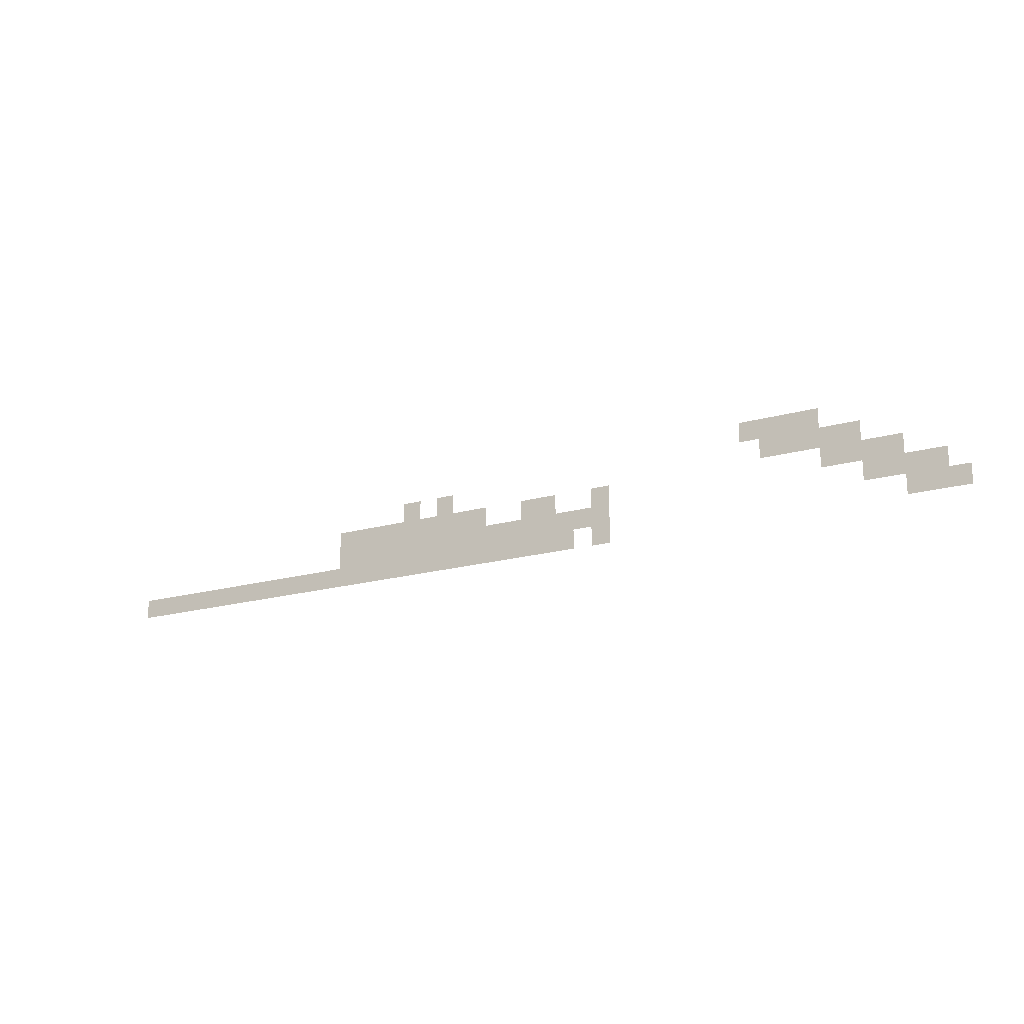
<metadata>
{"format":"obj","ext":"obj","renderer":"f3d","projection":"perspective","resolution":1024,"background":"white","views":[{"elev":-18.9,"azim":-151.4,"up":"+Y"}]}
</metadata>
<code>
v -15.57 -6.919 0
v -16 -6.919 0
v -16 -6.486 0
v -15.57 -6.486 0
v -16 -6.919 0
v -16.43 -6.919 0
v -16.43 -6.486 0
v -16 -6.486 0
v -16.43 -6.919 0
v -16.86 -6.919 0
v -16.86 -6.486 0
v -16.43 -6.486 0
v -16.86 -6.919 0
v -17.3 -6.919 0
v -17.3 -6.486 0
v -16.86 -6.486 0
v -7.351 -7.351 0
v -7.784 -7.351 0
v -7.784 -6.919 0
v -7.351 -6.919 0
v -8.216 -7.351 0
v -8.649 -7.351 0
v -8.649 -6.919 0
v -8.216 -6.919 0
v -16 -7.351 0
v -16.43 -7.351 0
v -16.43 -6.919 0
v -16 -6.919 0
v -16.43 -7.351 0
v -16.86 -7.351 0
v -16.86 -6.919 0
v -16.43 -6.919 0
v -16.86 -7.351 0
v -17.3 -7.351 0
v -17.3 -6.919 0
v -16.86 -6.919 0
v -17.3 -7.351 0
v -17.73 -7.351 0
v -17.73 -6.919 0
v -17.3 -6.919 0
v -17.73 -7.351 0
v -18.16 -7.351 0
v -18.16 -6.919 0
v -17.73 -6.919 0
v -5.622 -7.784 0
v -6.054 -7.784 0
v -6.054 -7.351 0
v -5.622 -7.351 0
v -6.054 -7.784 0
v -6.486 -7.784 0
v -6.486 -7.351 0
v -6.054 -7.351 0
v -6.486 -7.784 0
v -6.919 -7.784 0
v -6.919 -7.351 0
v -6.486 -7.351 0
v -6.919 -7.784 0
v -7.351 -7.784 0
v -7.351 -7.351 0
v -6.919 -7.351 0
v -7.351 -7.784 0
v -7.784 -7.784 0
v -7.784 -7.351 0
v -7.351 -7.351 0
v -7.784 -7.784 0
v -8.216 -7.784 0
v -8.216 -7.351 0
v -7.784 -7.351 0
v -8.216 -7.784 0
v -8.649 -7.784 0
v -8.649 -7.351 0
v -8.216 -7.351 0
v -8.649 -7.784 0
v -9.081 -7.784 0
v -9.081 -7.351 0
v -8.649 -7.351 0
v -9.081 -7.784 0
v -9.514 -7.784 0
v -9.514 -7.351 0
v -9.081 -7.351 0
v -10.38 -7.784 0
v -10.81 -7.784 0
v -10.81 -7.351 0
v -10.38 -7.351 0
v -10.81 -7.784 0
v -11.24 -7.784 0
v -11.24 -7.351 0
v -10.81 -7.351 0
v -12.11 -7.784 0
v -12.54 -7.784 0
v -12.54 -7.351 0
v -12.11 -7.351 0
v -17.3 -7.784 0
v -17.73 -7.784 0
v -17.73 -7.351 0
v -17.3 -7.351 0
v -17.73 -7.784 0
v -18.16 -7.784 0
v -18.16 -7.351 0
v -17.73 -7.351 0
v -18.16 -7.784 0
v -18.59 -7.784 0
v -18.59 -7.351 0
v -18.16 -7.351 0
v -18.59 -7.784 0
v -19.03 -7.784 0
v -19.03 -7.351 0
v -18.59 -7.351 0
v -5.622 -8.216 0
v -6.054 -8.216 0
v -6.054 -7.784 0
v -5.622 -7.784 0
v -6.054 -8.216 0
v -6.486 -8.216 0
v -6.486 -7.784 0
v -6.054 -7.784 0
v -6.486 -8.216 0
v -6.919 -8.216 0
v -6.919 -7.784 0
v -6.486 -7.784 0
v -6.919 -8.216 0
v -7.351 -8.216 0
v -7.351 -7.784 0
v -6.919 -7.784 0
v -7.351 -8.216 0
v -7.784 -8.216 0
v -7.784 -7.784 0
v -7.351 -7.784 0
v -7.784 -8.216 0
v -8.216 -8.216 0
v -8.216 -7.784 0
v -7.784 -7.784 0
v -8.216 -8.216 0
v -8.649 -8.216 0
v -8.649 -7.784 0
v -8.216 -7.784 0
v -8.649 -8.216 0
v -9.081 -8.216 0
v -9.081 -7.784 0
v -8.649 -7.784 0
v -9.081 -8.216 0
v -9.514 -8.216 0
v -9.514 -7.784 0
v -9.081 -7.784 0
v -9.514 -8.216 0
v -9.946 -8.216 0
v -9.946 -7.784 0
v -9.514 -7.784 0
v -9.946 -8.216 0
v -10.38 -8.216 0
v -10.38 -7.784 0
v -9.946 -7.784 0
v -10.38 -8.216 0
v -10.81 -8.216 0
v -10.81 -7.784 0
v -10.38 -7.784 0
v -10.81 -8.216 0
v -11.24 -8.216 0
v -11.24 -7.784 0
v -10.81 -7.784 0
v -11.24 -8.216 0
v -11.68 -8.216 0
v -11.68 -7.784 0
v -11.24 -7.784 0
v -11.68 -8.216 0
v -12.11 -8.216 0
v -12.11 -7.784 0
v -11.68 -7.784 0
v -12.11 -8.216 0
v -12.54 -8.216 0
v -12.54 -7.784 0
v -12.11 -7.784 0
v -18.16 -8.216 0
v -18.59 -8.216 0
v -18.59 -7.784 0
v -18.16 -7.784 0
v -18.59 -8.216 0
v -19.03 -8.216 0
v -19.03 -7.784 0
v -18.59 -7.784 0
v -19.03 -8.216 0
v -19.46 -8.216 0
v -19.46 -7.784 0
v -19.03 -7.784 0
v -19.46 -8.216 0
v -19.89 -8.216 0
v -19.89 -7.784 0
v -19.46 -7.784 0
v 0 -8.649 0
v -0.4324 -8.649 0
v -0.4324 -8.216 0
v 0 -8.216 0
v -0.4324 -8.649 0
v -0.8649 -8.649 0
v -0.8649 -8.216 0
v -0.4324 -8.216 0
v -0.8649 -8.649 0
v -1.297 -8.649 0
v -1.297 -8.216 0
v -0.8649 -8.216 0
v -1.297 -8.649 0
v -1.73 -8.649 0
v -1.73 -8.216 0
v -1.297 -8.216 0
v -1.73 -8.649 0
v -2.162 -8.649 0
v -2.162 -8.216 0
v -1.73 -8.216 0
v -2.162 -8.649 0
v -2.595 -8.649 0
v -2.595 -8.216 0
v -2.162 -8.216 0
v -2.595 -8.649 0
v -3.027 -8.649 0
v -3.027 -8.216 0
v -2.595 -8.216 0
v -3.027 -8.649 0
v -3.459 -8.649 0
v -3.459 -8.216 0
v -3.027 -8.216 0
v -3.459 -8.649 0
v -3.892 -8.649 0
v -3.892 -8.216 0
v -3.459 -8.216 0
v -3.892 -8.649 0
v -4.324 -8.649 0
v -4.324 -8.216 0
v -3.892 -8.216 0
v -4.324 -8.649 0
v -4.757 -8.649 0
v -4.757 -8.216 0
v -4.324 -8.216 0
v -4.757 -8.649 0
v -5.189 -8.649 0
v -5.189 -8.216 0
v -4.757 -8.216 0
v -5.189 -8.649 0
v -5.622 -8.649 0
v -5.622 -8.216 0
v -5.189 -8.216 0
v -5.622 -8.649 0
v -6.054 -8.649 0
v -6.054 -8.216 0
v -5.622 -8.216 0
v -6.054 -8.649 0
v -6.486 -8.649 0
v -6.486 -8.216 0
v -6.054 -8.216 0
v -6.486 -8.649 0
v -6.919 -8.649 0
v -6.919 -8.216 0
v -6.486 -8.216 0
v -6.919 -8.649 0
v -7.351 -8.649 0
v -7.351 -8.216 0
v -6.919 -8.216 0
v -7.351 -8.649 0
v -7.784 -8.649 0
v -7.784 -8.216 0
v -7.351 -8.216 0
v -7.784 -8.649 0
v -8.216 -8.649 0
v -8.216 -8.216 0
v -7.784 -8.216 0
v -8.216 -8.649 0
v -8.649 -8.649 0
v -8.649 -8.216 0
v -8.216 -8.216 0
v -8.649 -8.649 0
v -9.081 -8.649 0
v -9.081 -8.216 0
v -8.649 -8.216 0
v -9.081 -8.649 0
v -9.514 -8.649 0
v -9.514 -8.216 0
v -9.081 -8.216 0
v -9.514 -8.649 0
v -9.946 -8.649 0
v -9.946 -8.216 0
v -9.514 -8.216 0
v -9.946 -8.649 0
v -10.38 -8.649 0
v -10.38 -8.216 0
v -9.946 -8.216 0
v -10.38 -8.649 0
v -10.81 -8.649 0
v -10.81 -8.216 0
v -10.38 -8.216 0
v -10.81 -8.649 0
v -11.24 -8.649 0
v -11.24 -8.216 0
v -10.81 -8.216 0
v -11.24 -8.649 0
v -11.68 -8.649 0
v -11.68 -8.216 0
v -11.24 -8.216 0
v -12.11 -8.649 0
v -12.54 -8.649 0
v -12.54 -8.216 0
v -12.11 -8.216 0
v -19.03 -8.649 0
v -19.46 -8.649 0
v -19.46 -8.216 0
v -19.03 -8.216 0
v -19.46 -8.649 0
v -19.89 -8.649 0
v -19.89 -8.216 0
v -19.46 -8.216 0
v -19.89 -8.649 0
v -20.32 -8.649 0
v -20.32 -8.216 0
v -19.89 -8.216 0
g destroyer_mesh_0016
f 1 2 3 4
f 5 6 7 8
f 9 10 11 12
f 13 14 15 16
f 17 18 19 20
f 21 22 23 24
f 25 26 27 28
f 29 30 31 32
f 33 34 35 36
f 37 38 39 40
f 41 42 43 44
f 45 46 47 48
f 49 50 51 52
f 53 54 55 56
f 57 58 59 60
f 61 62 63 64
f 65 66 67 68
f 69 70 71 72
f 73 74 75 76
f 77 78 79 80
f 81 82 83 84
f 85 86 87 88
f 89 90 91 92
f 93 94 95 96
f 97 98 99 100
f 101 102 103 104
f 105 106 107 108
f 109 110 111 112
f 113 114 115 116
f 117 118 119 120
f 121 122 123 124
f 125 126 127 128
f 129 130 131 132
f 133 134 135 136
f 137 138 139 140
f 141 142 143 144
f 145 146 147 148
f 149 150 151 152
f 153 154 155 156
f 157 158 159 160
f 161 162 163 164
f 165 166 167 168
f 169 170 171 172
f 173 174 175 176
f 177 178 179 180
f 181 182 183 184
f 185 186 187 188
f 189 190 191 192
f 193 194 195 196
f 197 198 199 200
f 201 202 203 204
f 205 206 207 208
f 209 210 211 212
f 213 214 215 216
f 217 218 219 220
f 221 222 223 224
f 225 226 227 228
f 229 230 231 232
f 233 234 235 236
f 237 238 239 240
f 241 242 243 244
f 245 246 247 248
f 249 250 251 252
f 253 254 255 256
f 257 258 259 260
f 261 262 263 264
f 265 266 267 268
f 269 270 271 272
f 273 274 275 276
f 277 278 279 280
f 281 282 283 284
f 285 286 287 288
f 289 290 291 292
f 293 294 295 296
f 297 298 299 300
f 301 302 303 304
f 305 306 307 308
f 309 310 311 312

</code>
